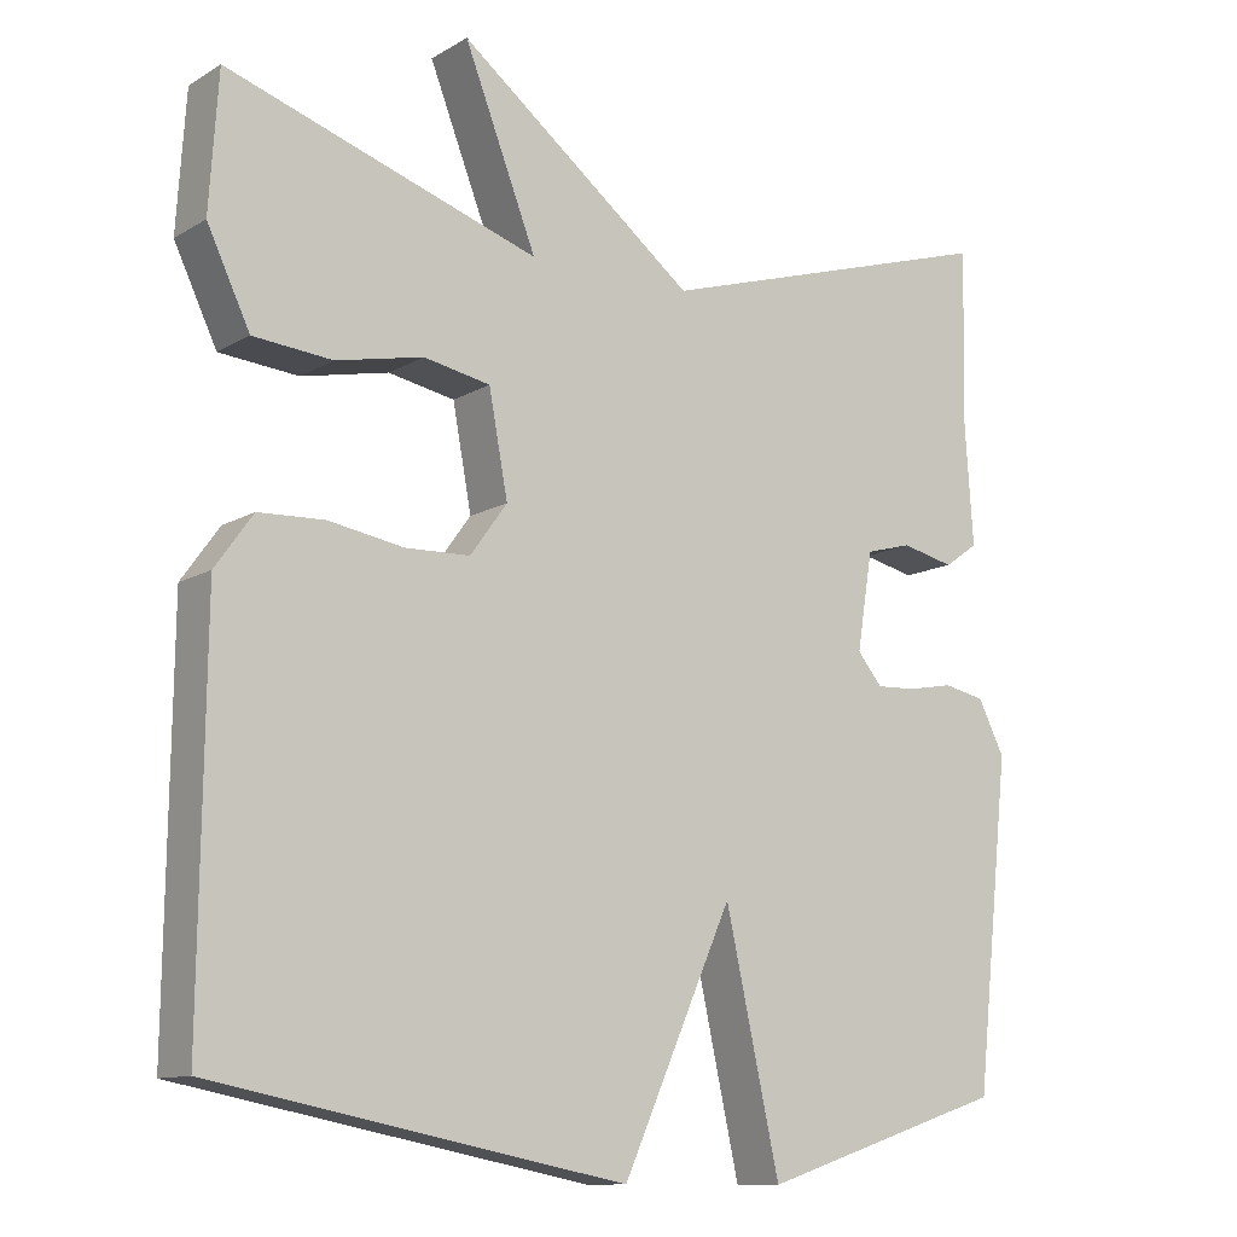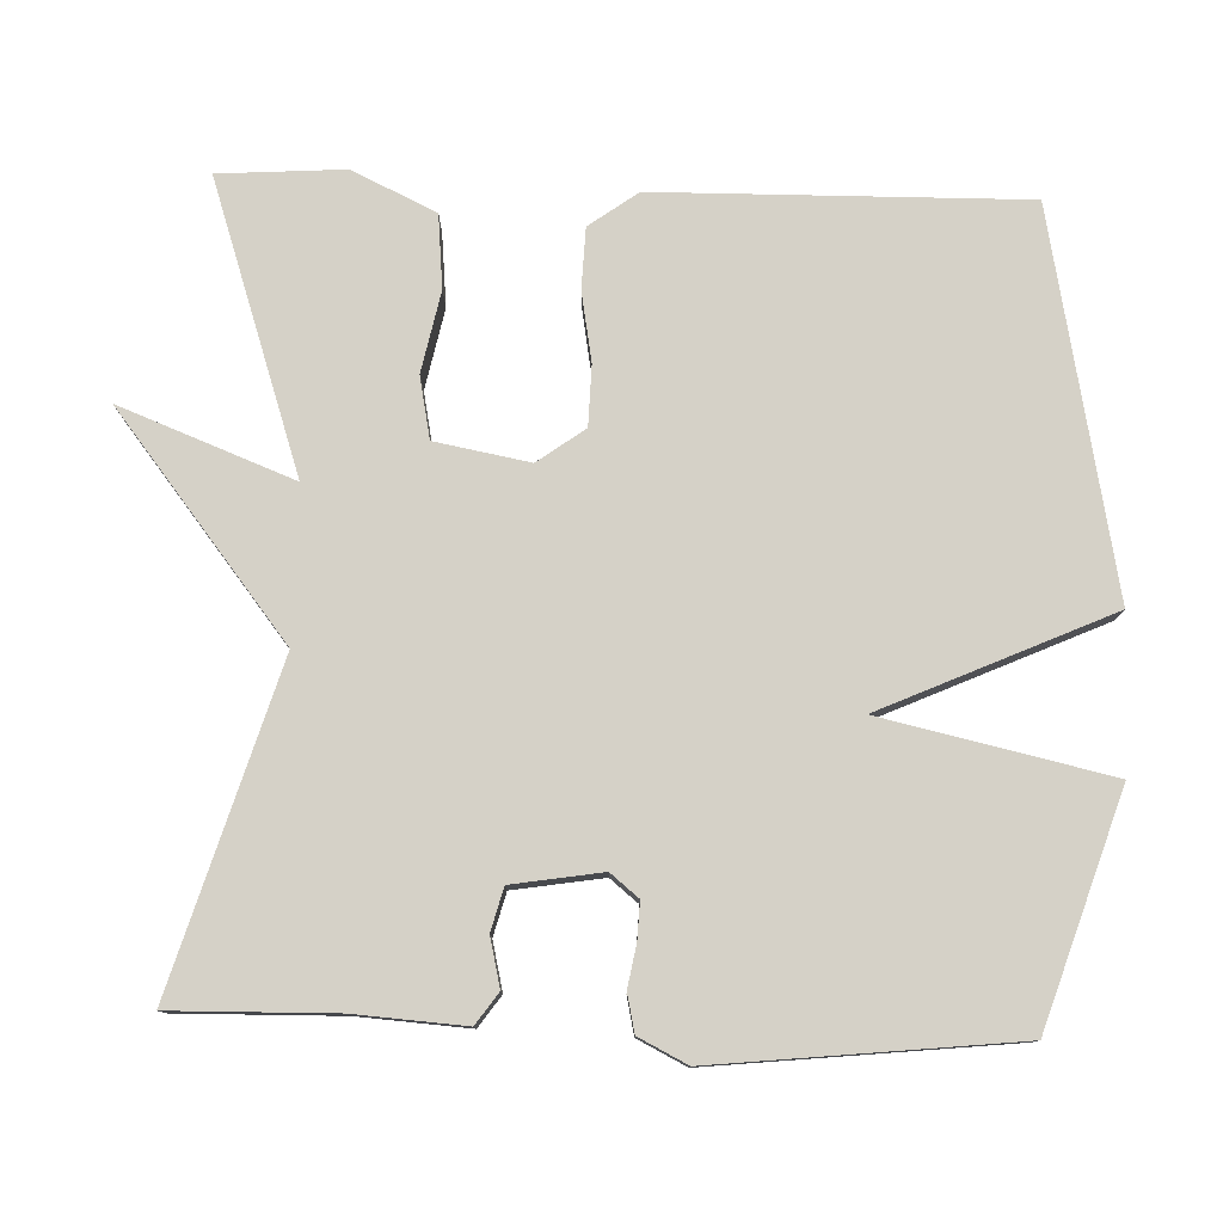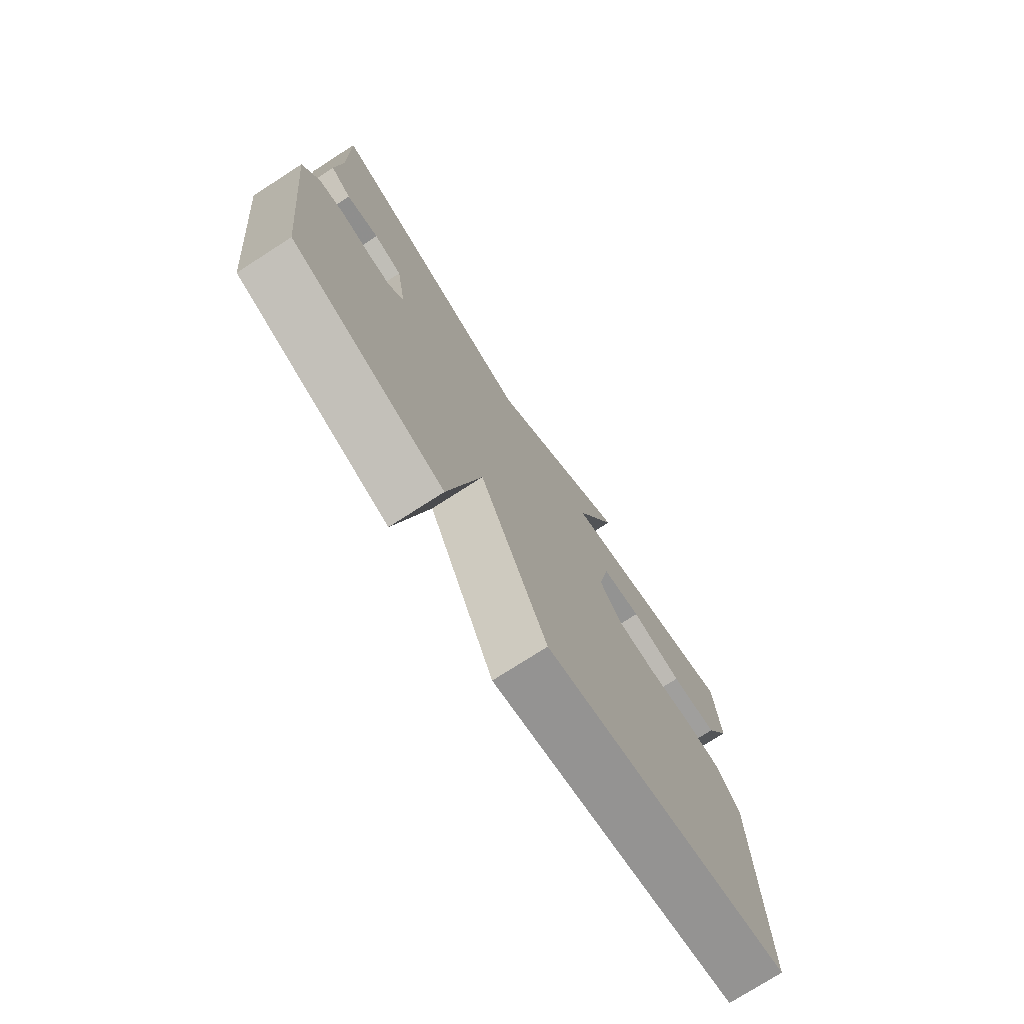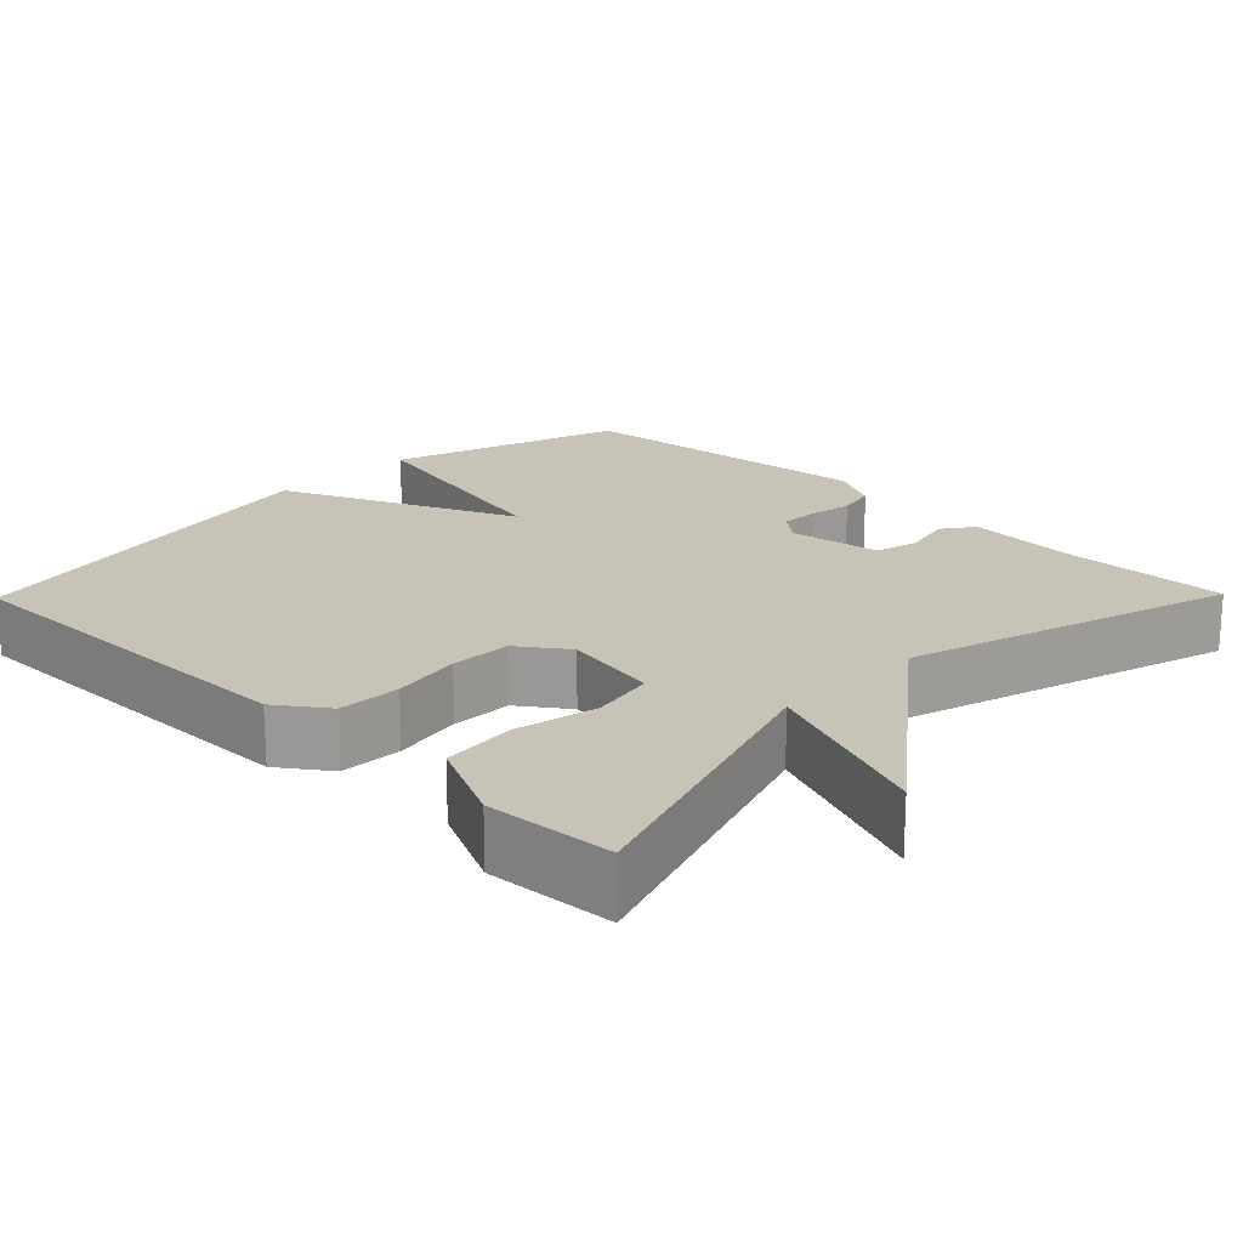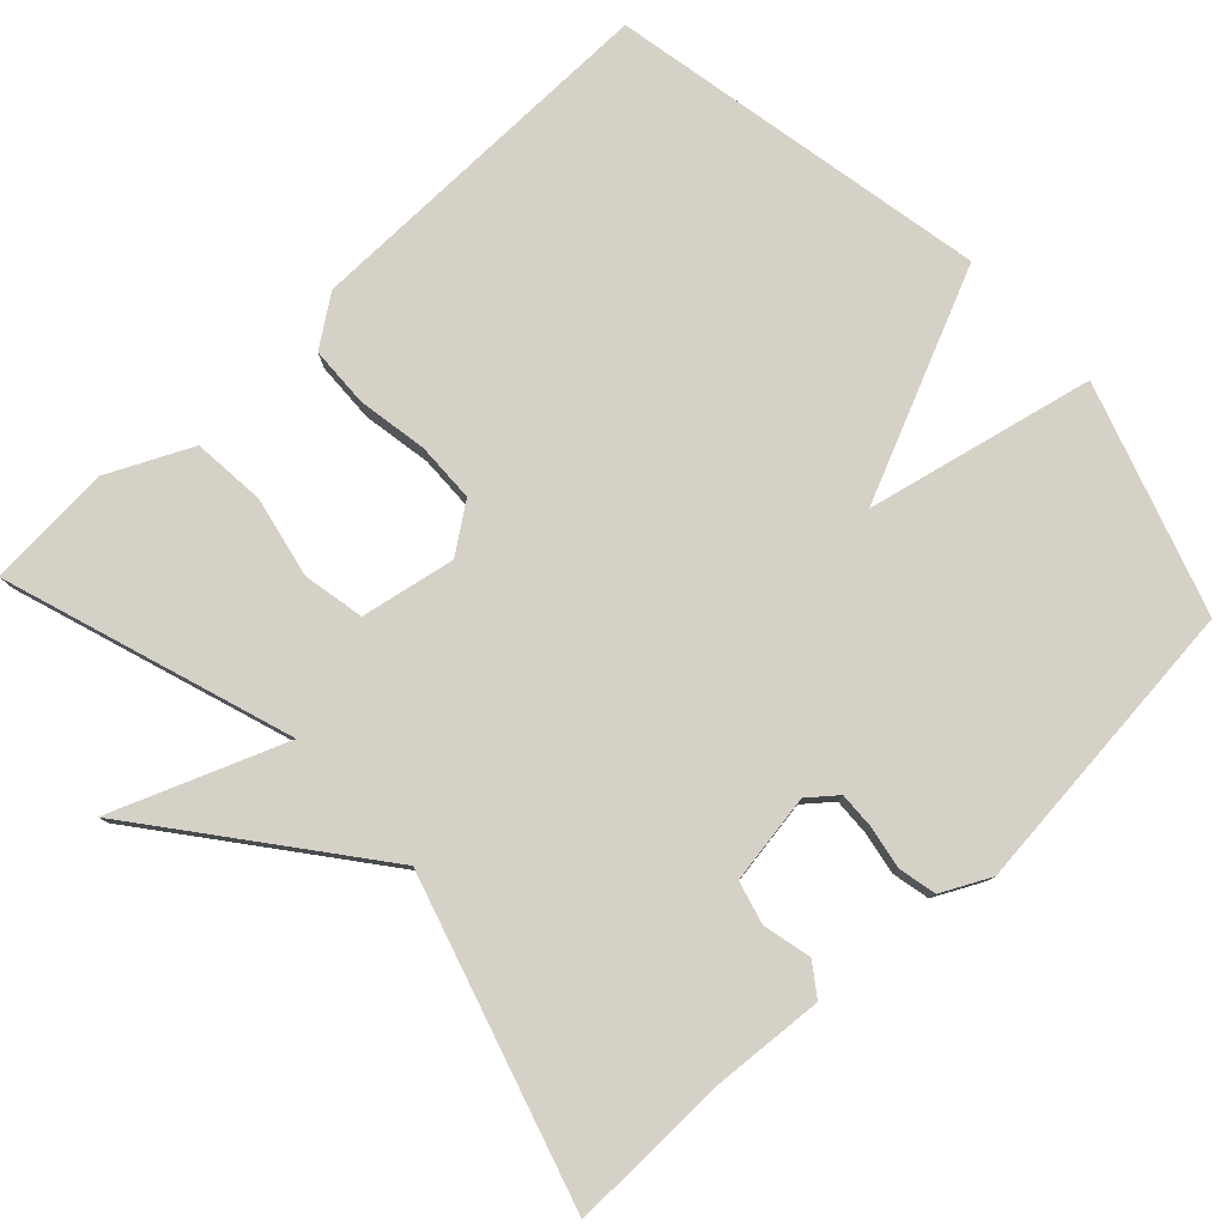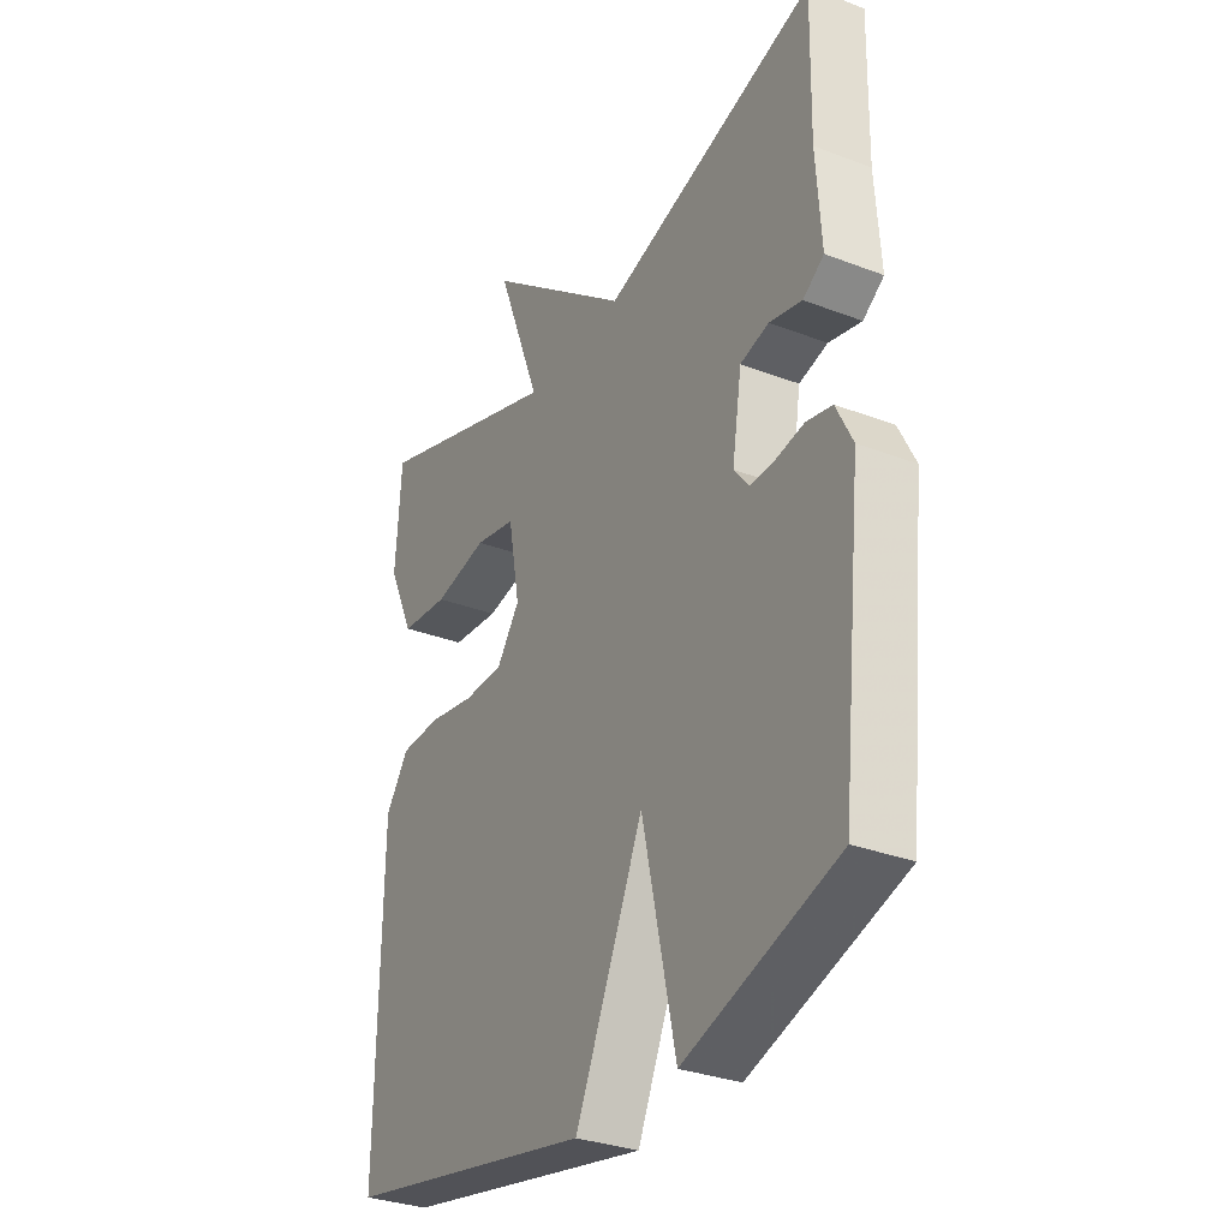
<metadata>
{"format":"obj","ext":"obj","renderer":"f3d","projection":"perspective","resolution":1024,"background":"white","views":[{"elev":-11.4,"azim":-35.8,"up":"+Z"},{"elev":78.7,"azim":91.9,"up":"+Y"},{"elev":-75.7,"azim":122.7,"up":"+Z"},{"elev":19.7,"azim":-45.6,"up":"+Y"},{"elev":79.7,"azim":47.0,"up":"+Y"},{"elev":-31.4,"azim":61.4,"up":"+Z"}]}
</metadata>
<code>
v 0.5 0.07 0.5
v 0.496 0.07 0.286
v 0.506 0.07 0.141
v 0.465 0.07 0.112
v 0.401 0.07 0.127
v 0.345 0.07 0.112
v 0.326 0.07 -0.006
v 0.356 0.07 -0.043
v 0.405 0.07 -0.041
v 0.46 0.07 -0.031
v 0.51 0.07 -0.042
v 0.542 0.07 -0.106
v 0.5 0.07 -0.5
v 0.2 0.07 -0.598
v 0.134 0.07 -0.299
v 0 0.07 -0.598
v -0.5 0.07 -0.5
v -0.494 0.07 -0.017
v -0.448 0.07 0.047
v -0.368 0.07 0.05
v -0.277 0.07 0.034
v -0.198 0.07 0.036
v -0.153 0.07 0.098
v -0.176 0.07 0.222
v -0.257 0.07 0.238
v -0.363 0.07 0.216
v -0.459 0.07 0.225
v -0.511 0.07 0.335
v -0.5 0.07 0.5
v -0.121 0.07 0.373
v -0.209 0.07 0.6
v 0.079 0.07 0.373
v 0.5 0 0.5
v 0.496 0 0.286
v 0.506 0 0.141
v 0.465 0 0.112
v 0.401 0 0.127
v 0.345 0 0.112
v 0.326 0 -0.006
v 0.356 0 -0.043
v 0.405 0 -0.041
v 0.46 0 -0.031
v 0.51 0 -0.042
v 0.542 0 -0.106
v 0.5 0 -0.5
v 0.2 0 -0.598
v 0.134 0 -0.299
v 0 0 -0.598
v -0.5 0 -0.5
v -0.494 0 -0.017
v -0.448 0 0.047
v -0.368 0 0.05
v -0.277 0 0.034
v -0.198 0 0.036
v -0.153 0 0.098
v -0.176 0 0.222
v -0.257 0 0.238
v -0.363 0 0.216
v -0.459 0 0.225
v -0.511 0 0.335
v -0.5 0 0.5
v -0.121 0 0.373
v -0.209 0 0.6
v 0.079 0 0.373
f 30 31 32
f 28 29 30
f 27 28 30
f 26 27 30
f 25 26 30
f 24 25 30 32
f 32 1 2
f 24 32 2
f 23 24 2
f 19 20 21
f 18 19 21
f 17 18 21
f 16 17 21
f 15 16 21
f 15 21 22
f 13 14 15
f 12 13 15
f 11 12 15
f 10 11 15
f 9 10 15
f 8 9 15
f 15 22 23
f 8 15 23
f 7 8 23
f 2 3 4 5
f 2 5 6
f 23 2 6
f 6 7 23
f 64 63 62
f 62 61 60
f 62 60 59
f 62 59 58
f 62 58 57
f 64 62 57 56
f 34 33 64
f 34 64 56
f 34 56 55
f 53 52 51
f 53 51 50
f 53 50 49
f 53 49 48
f 53 48 47
f 54 53 47
f 47 46 45
f 47 45 44
f 47 44 43
f 47 43 42
f 47 42 41
f 47 41 40
f 55 54 47
f 55 47 40
f 55 40 39
f 37 36 35 34
f 38 37 34
f 38 34 55
f 55 39 38
f 1 33 34 2
f 2 34 35 3
f 3 35 36 4
f 4 36 37 5
f 5 37 38 6
f 6 38 39 7
f 7 39 40 8
f 8 40 41 9
f 9 41 42 10
f 10 42 43 11
f 11 43 44 12
f 12 44 45 13
f 13 45 46 14
f 14 46 47 15
f 15 47 48 16
f 16 48 49 17
f 17 49 50 18
f 18 50 51 19
f 19 51 52 20
f 20 52 53 21
f 21 53 54 22
f 22 54 55 23
f 23 55 56 24
f 24 56 57 25
f 25 57 58 26
f 26 58 59 27
f 27 59 60 28
f 28 60 61 29
f 29 61 62 30
f 30 62 63 31
f 31 63 64 32
f 32 64 33 1

</code>
